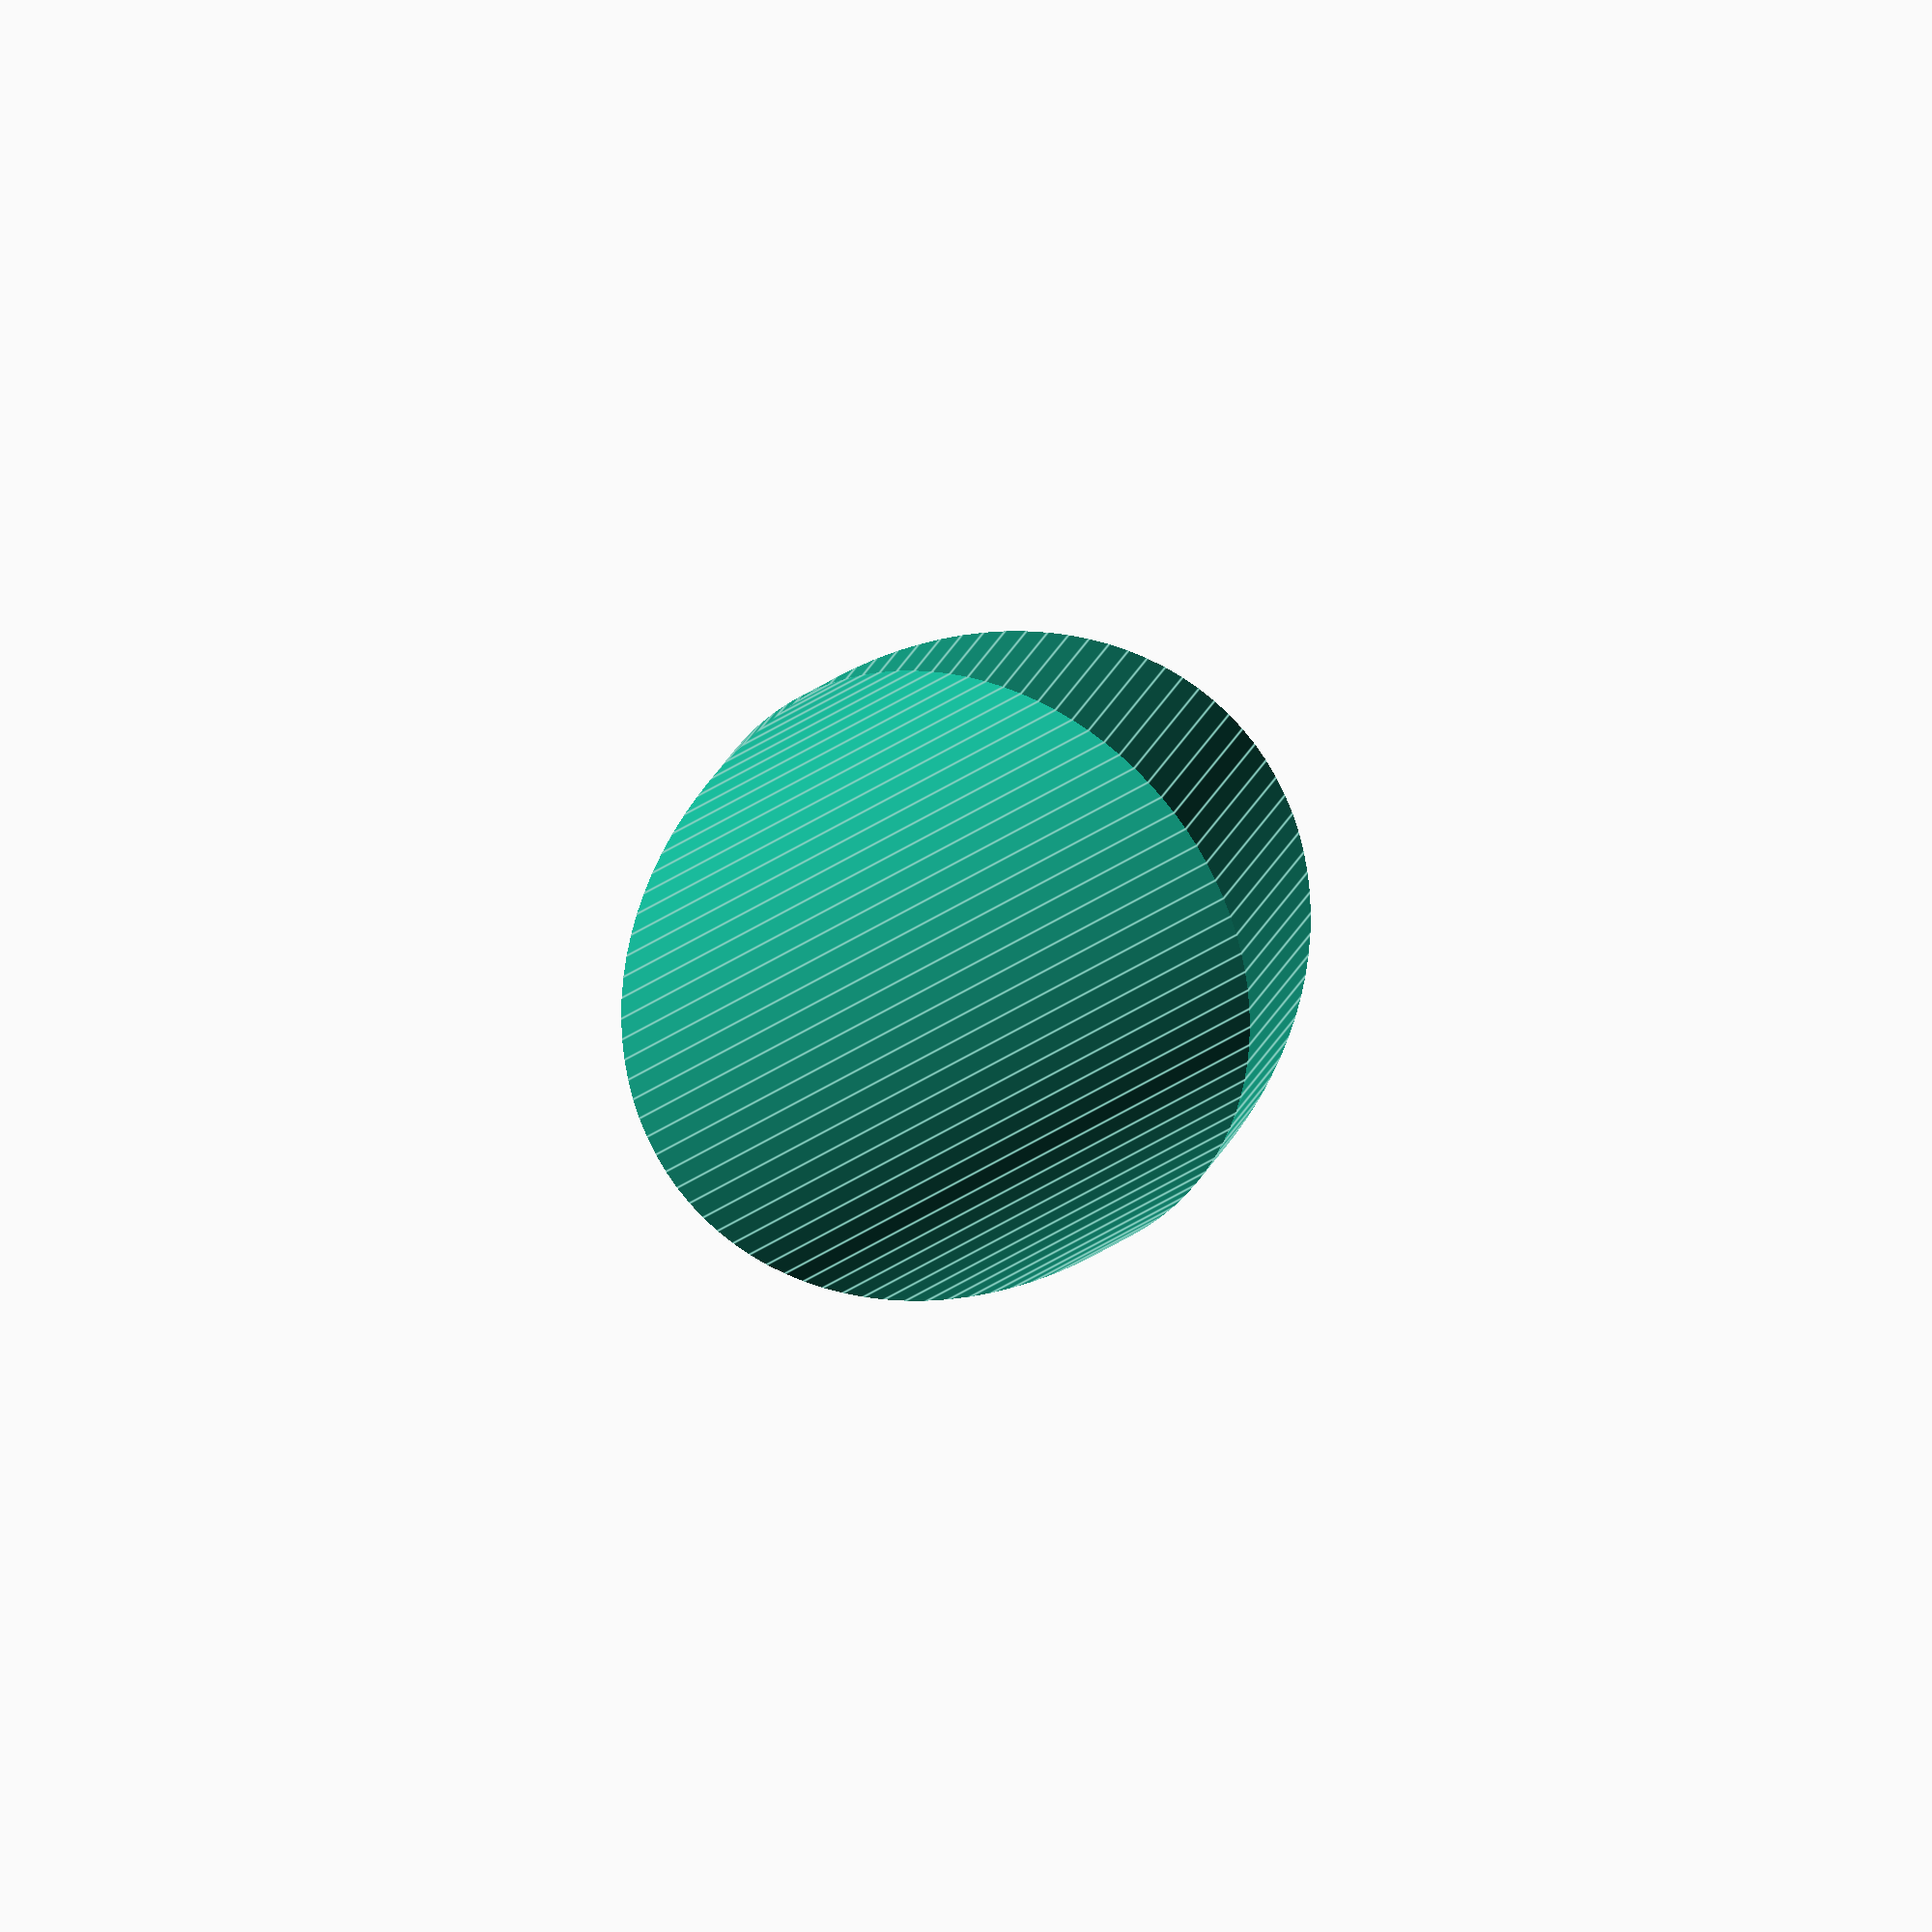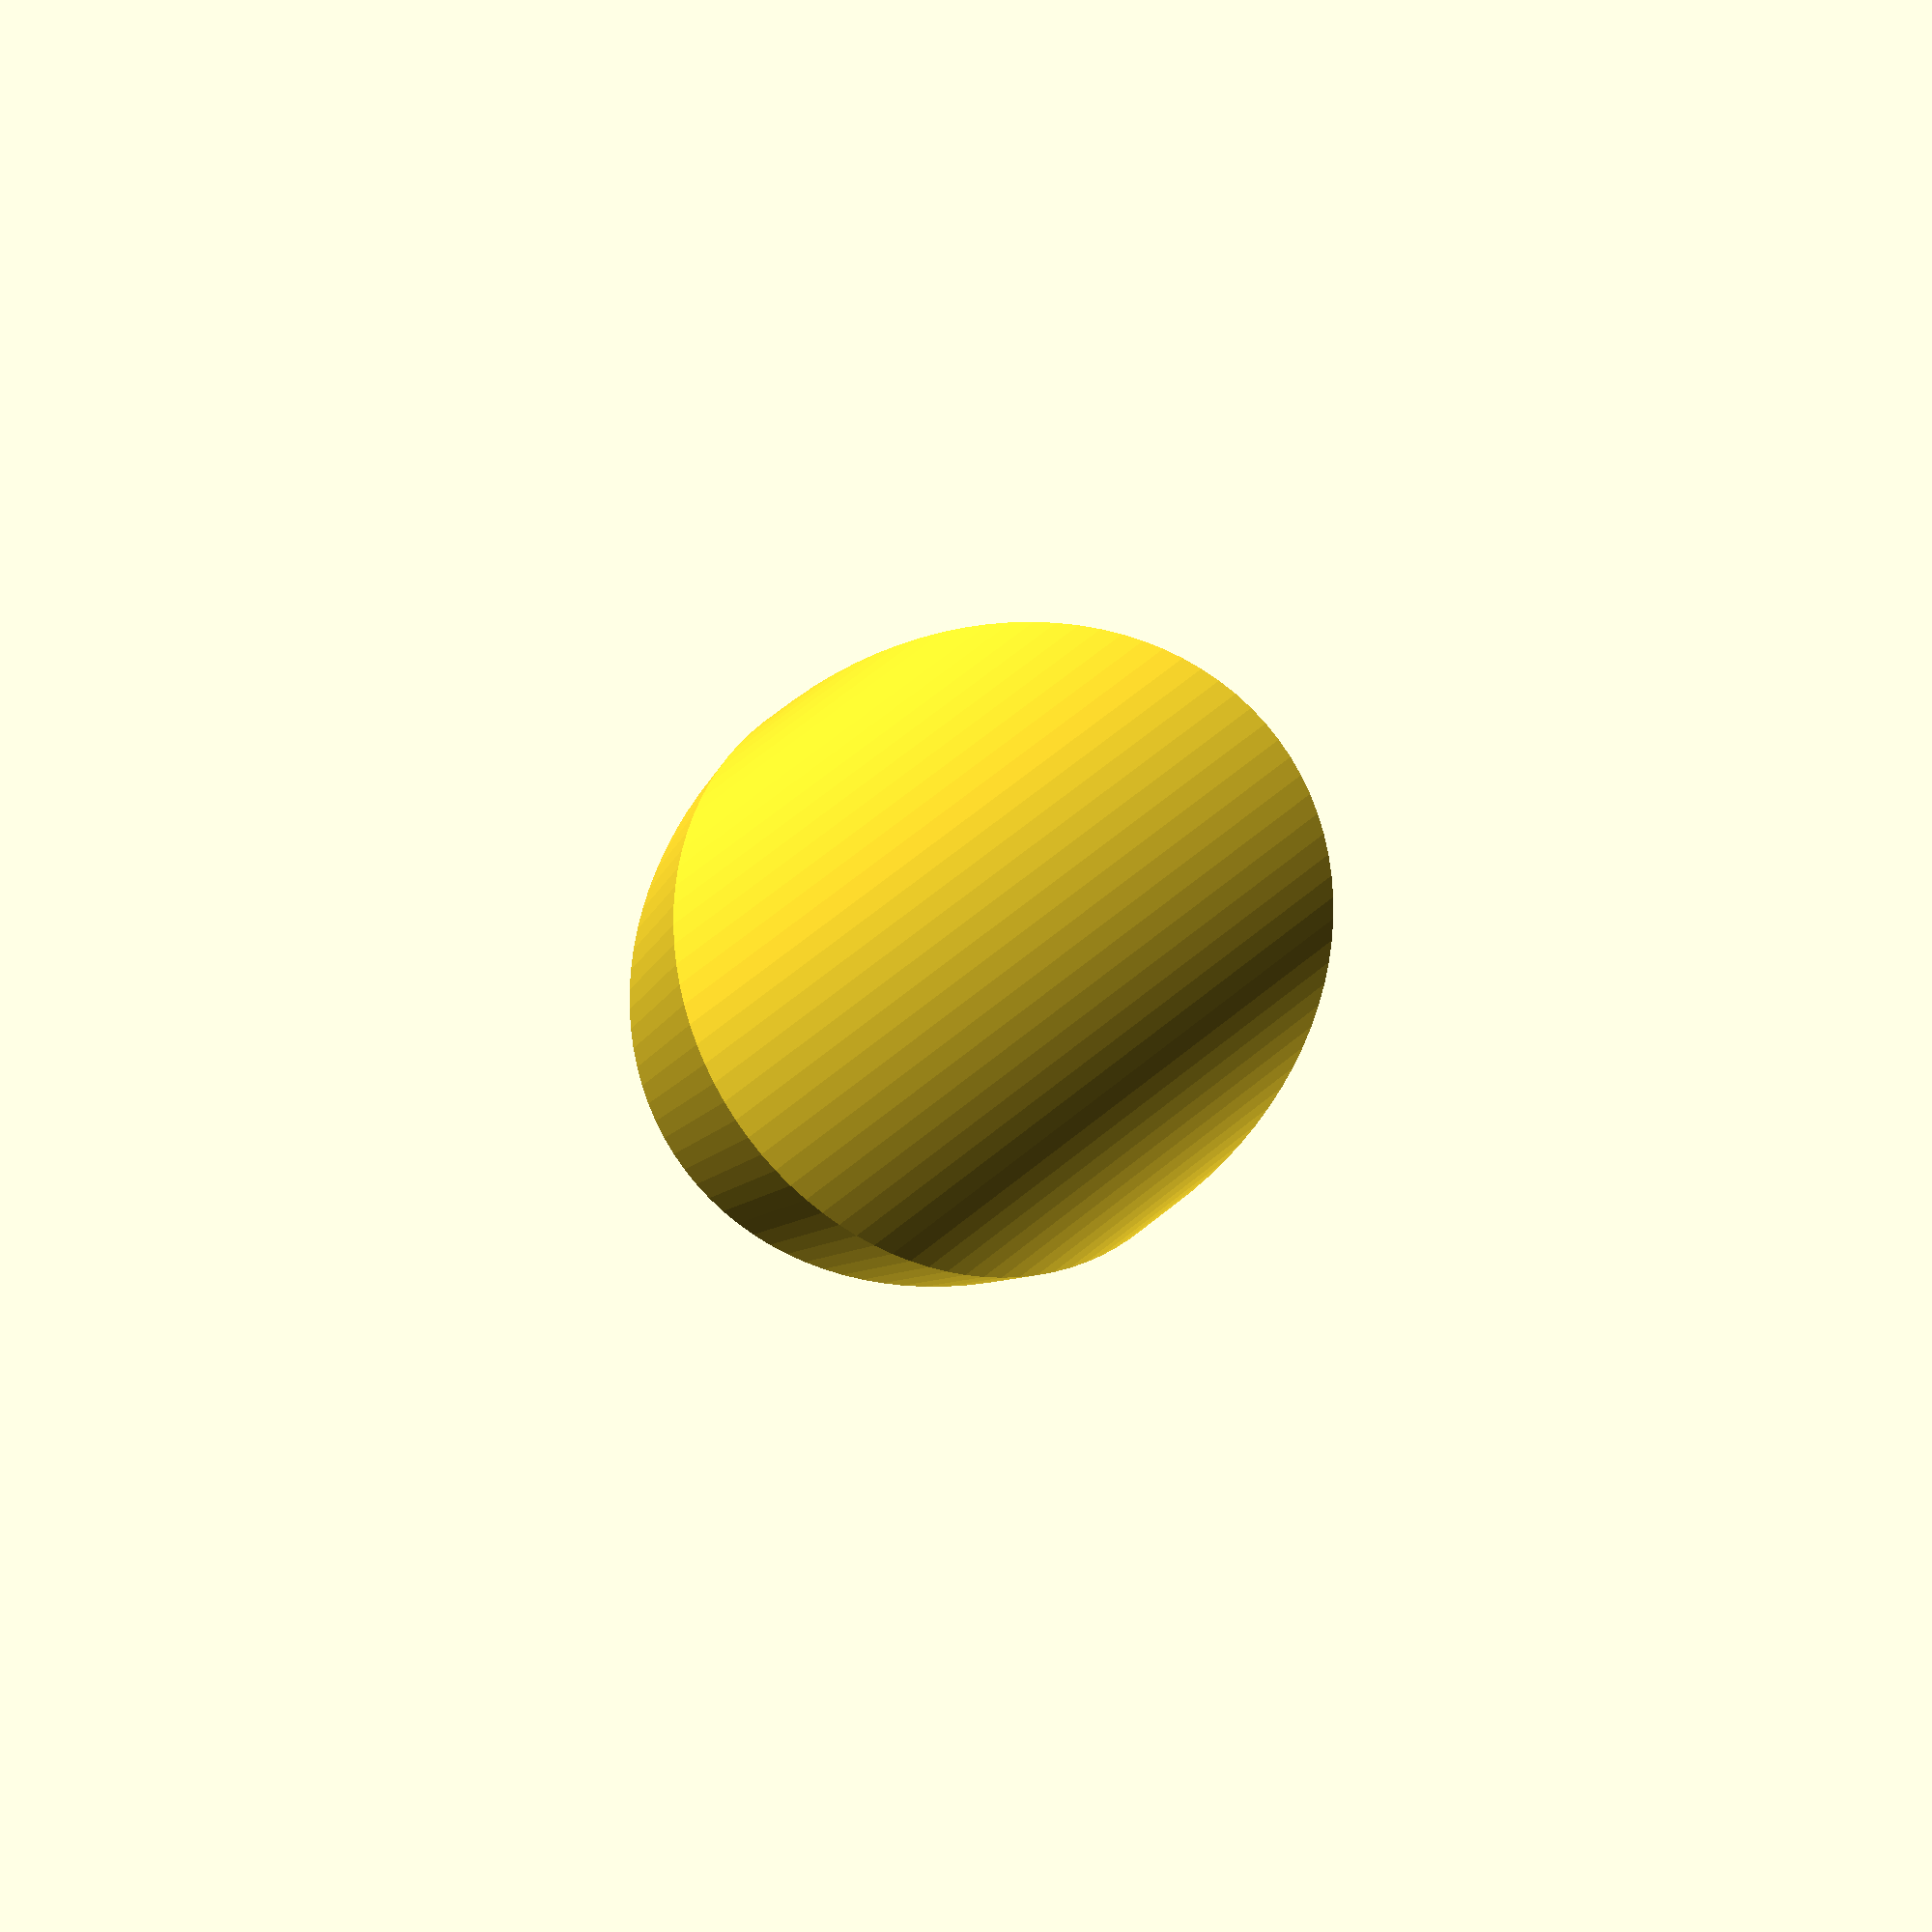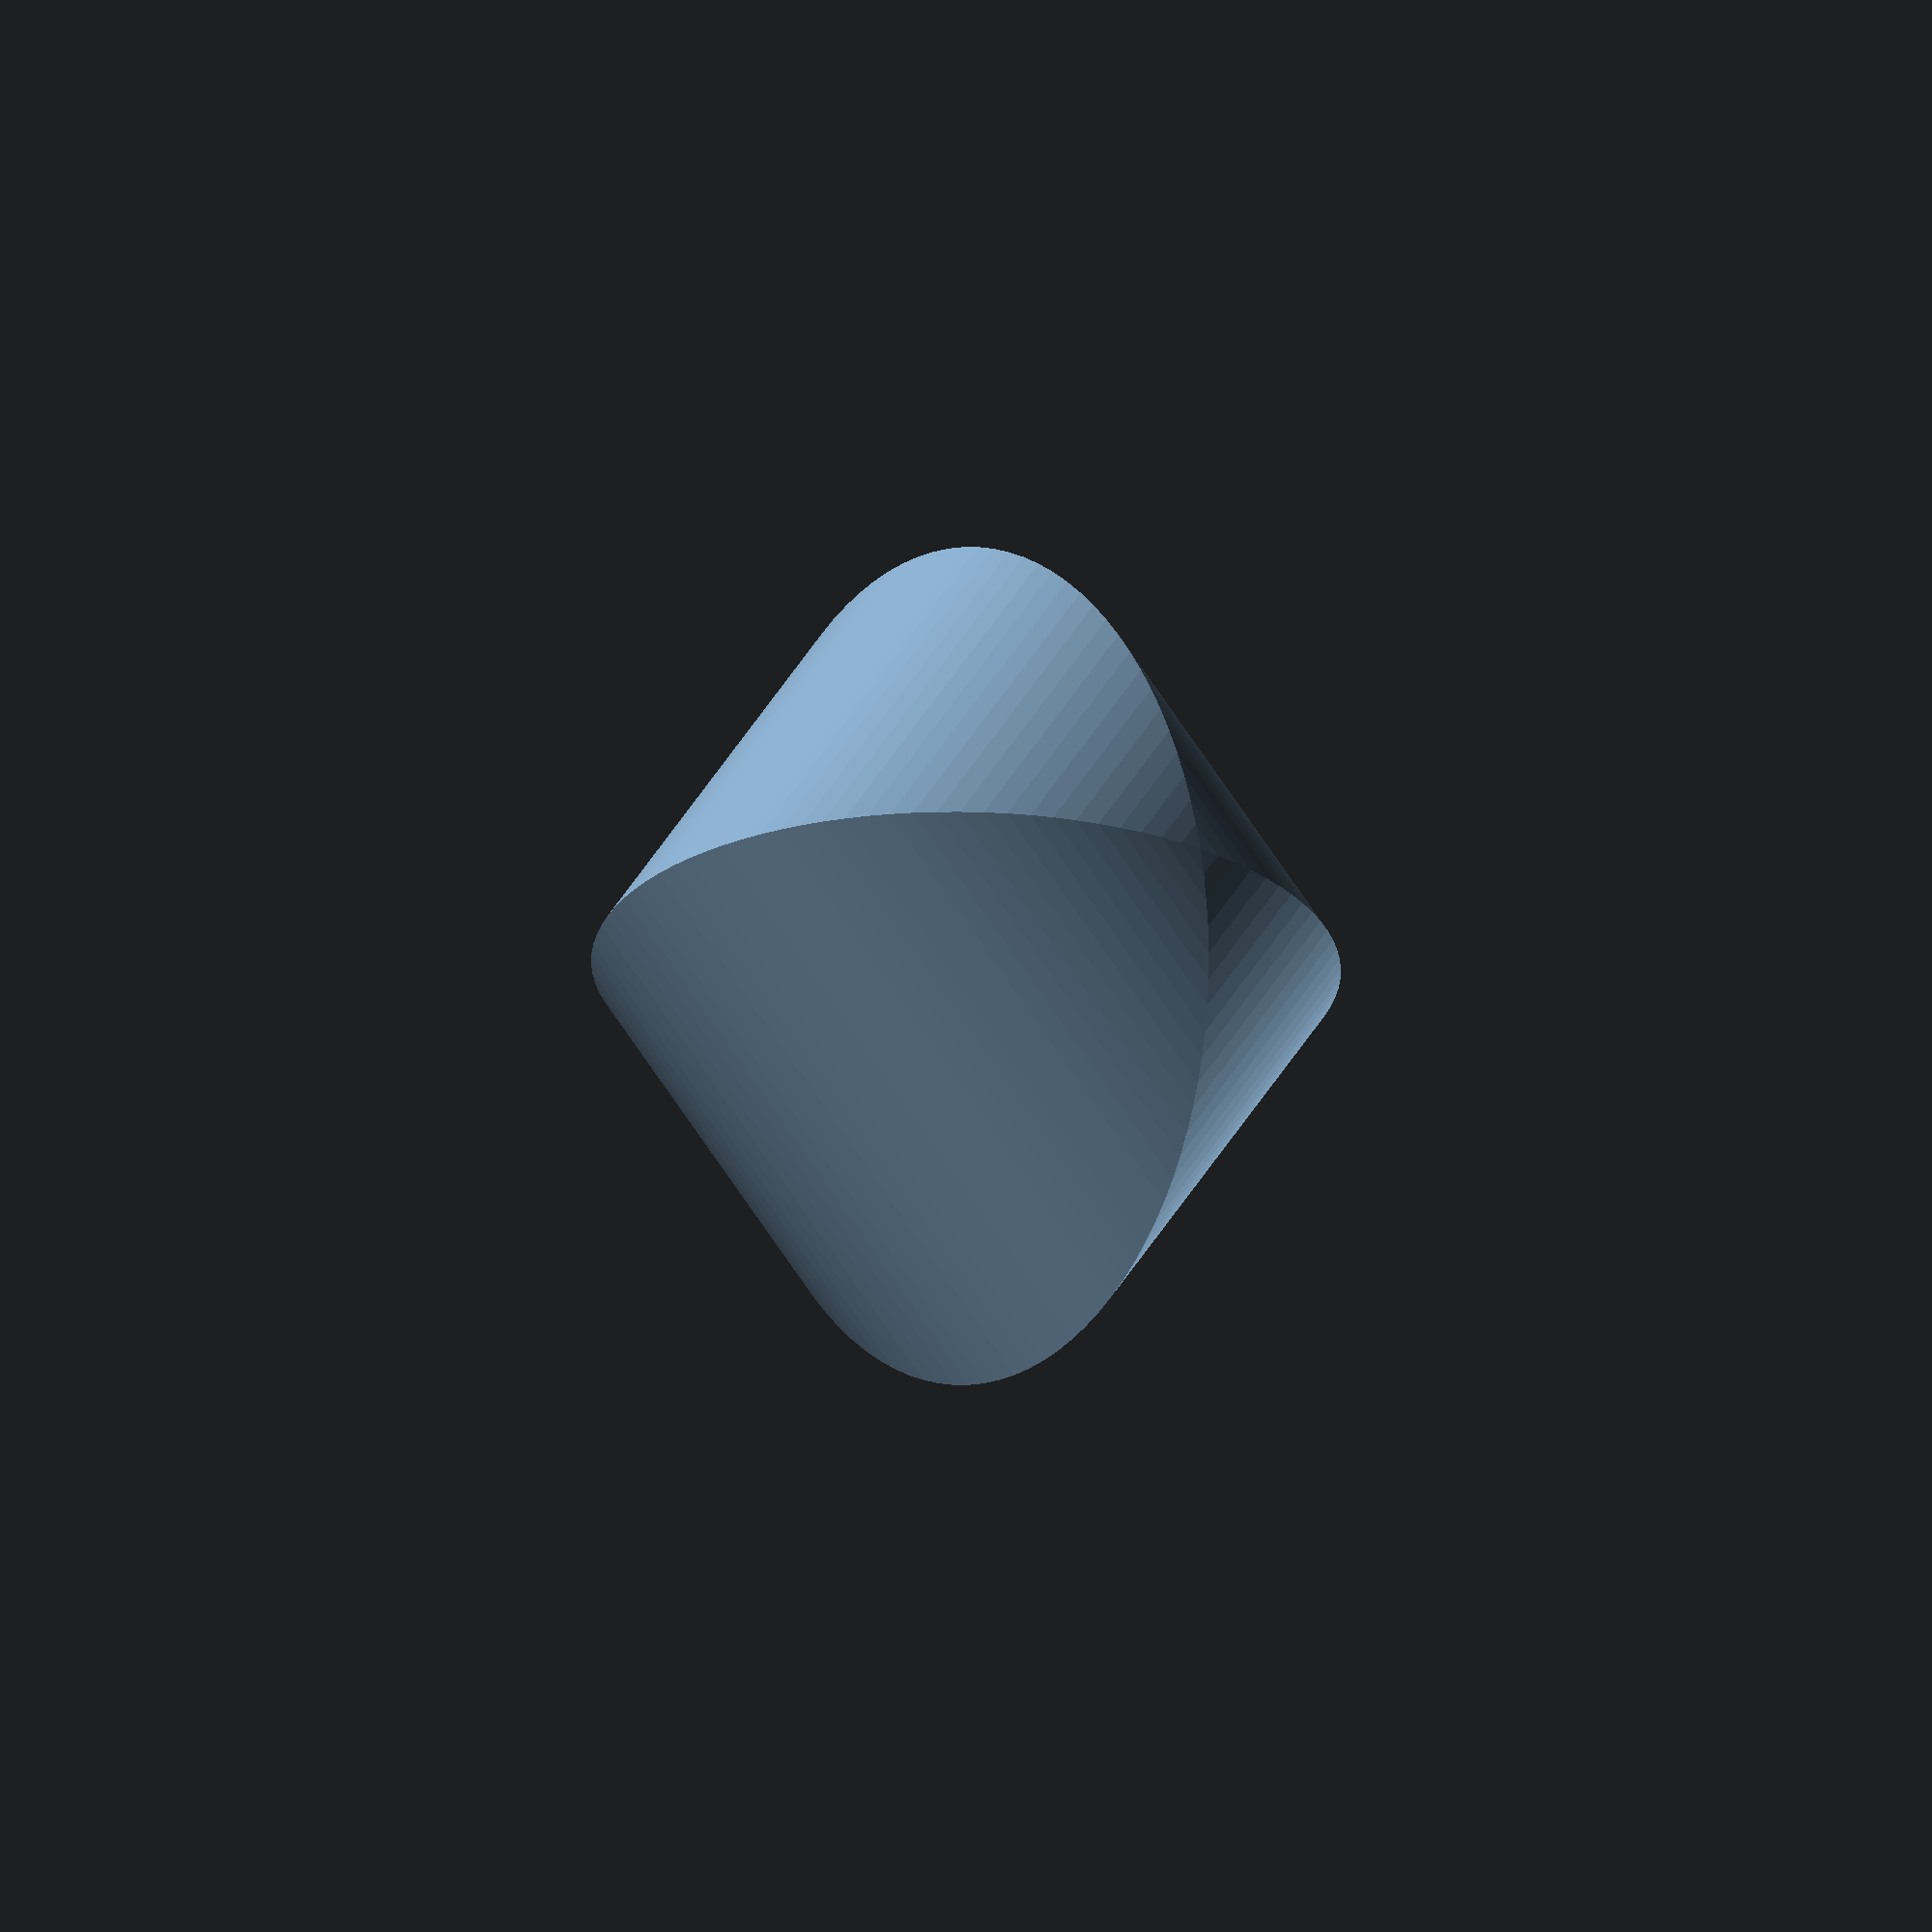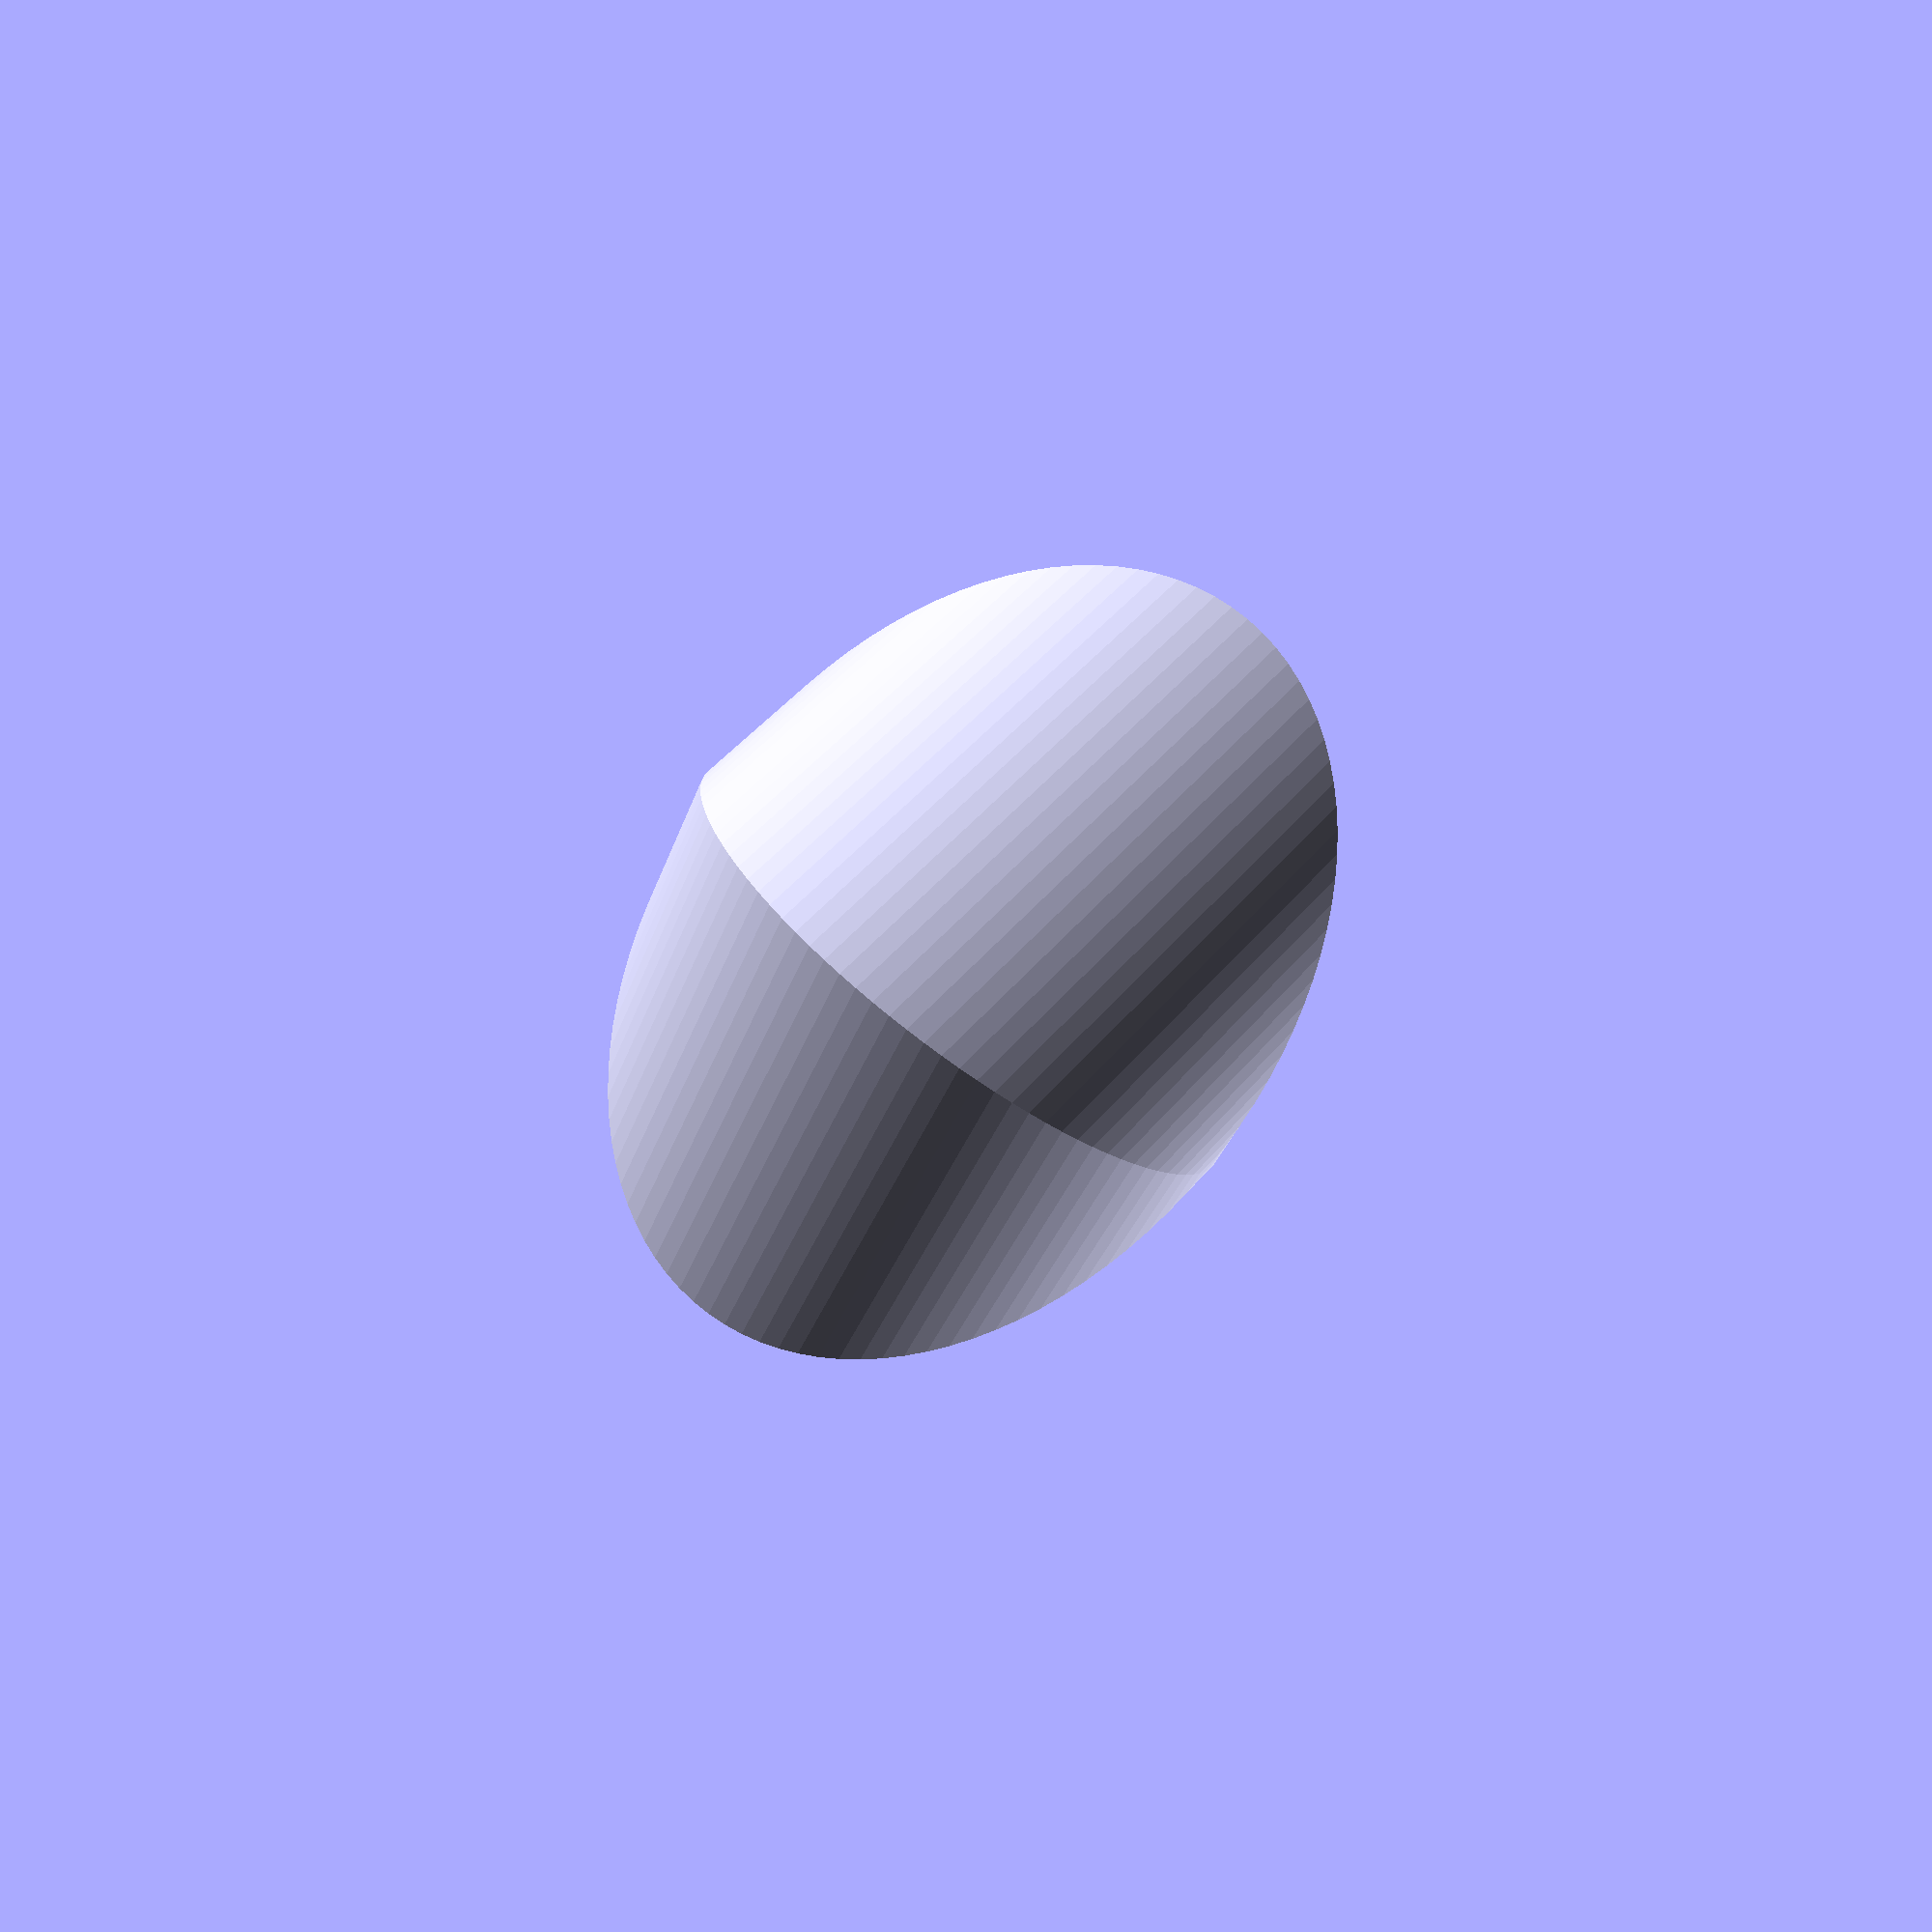
<openscad>
$fn = 500;
intersection() {
    cylinder (h = 4, r=1, center = true, $fn=100);
    rotate ([90,0,0]) cylinder (h = 4, r=1, center = true,
$fn=100);
}
</openscad>
<views>
elev=70.8 azim=167.0 roll=119.3 proj=o view=edges
elev=106.3 azim=194.1 roll=128.0 proj=p view=wireframe
elev=329.1 azim=217.2 roll=201.3 proj=o view=wireframe
elev=314.5 azim=200.4 roll=36.7 proj=p view=wireframe
</views>
